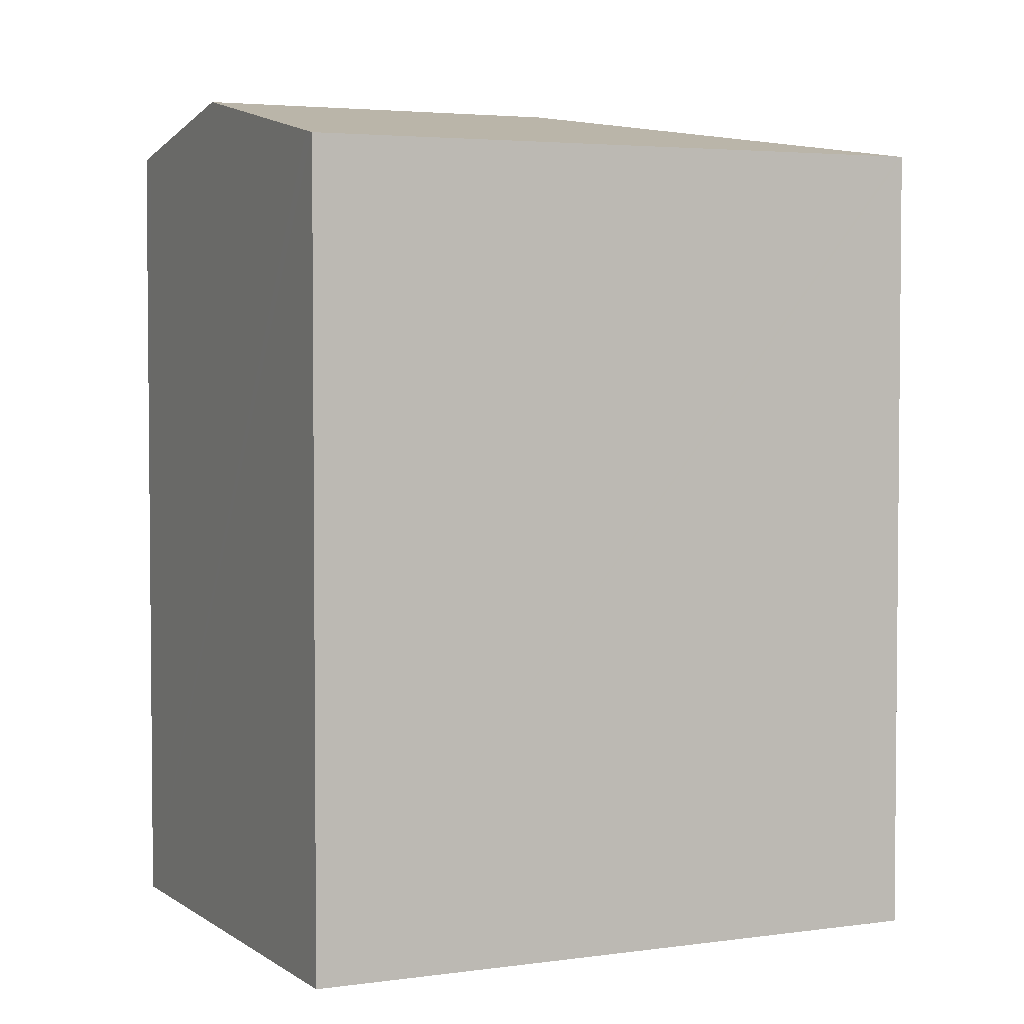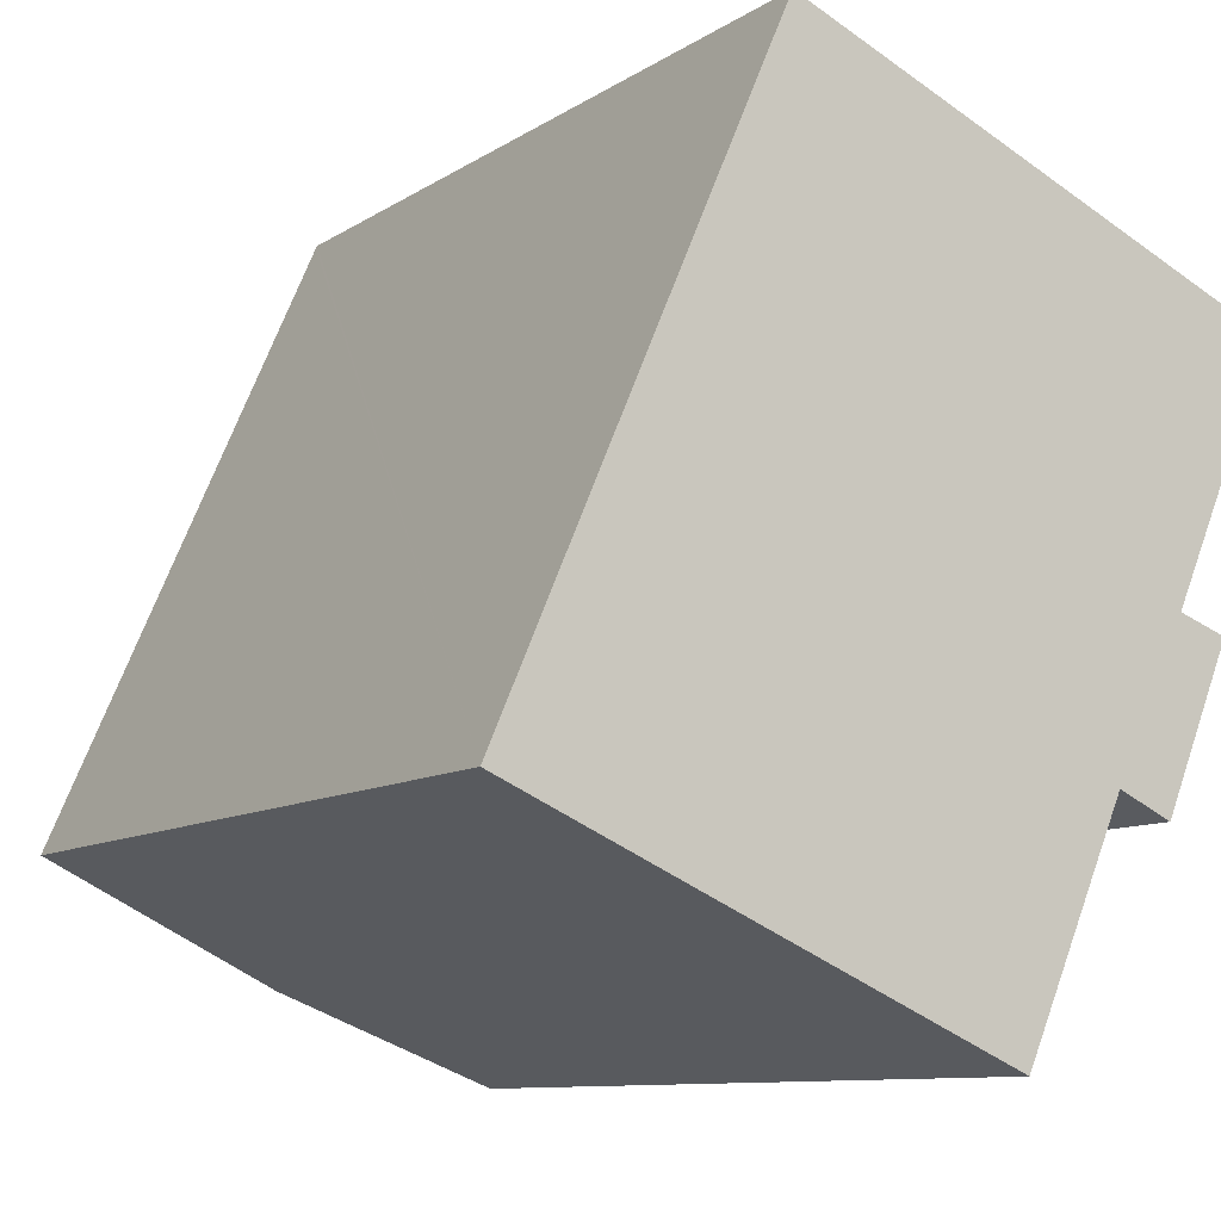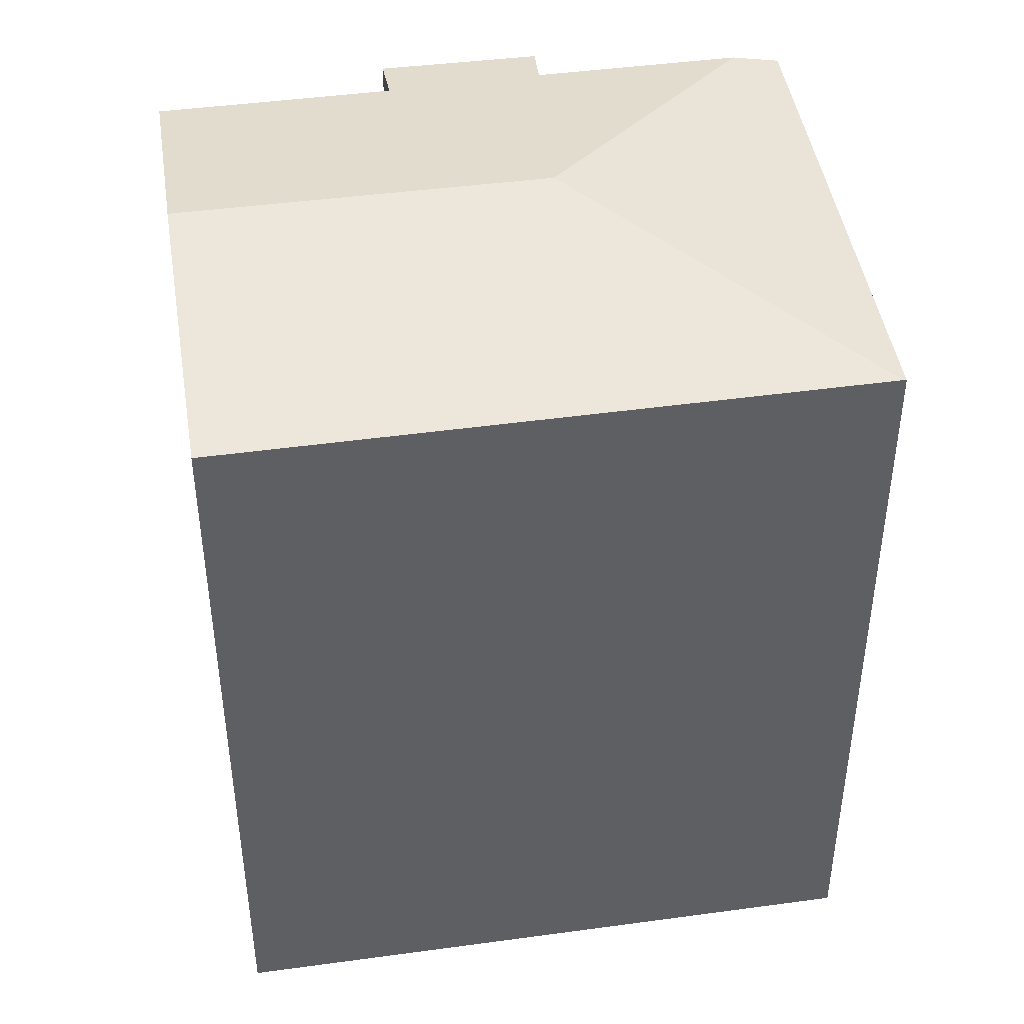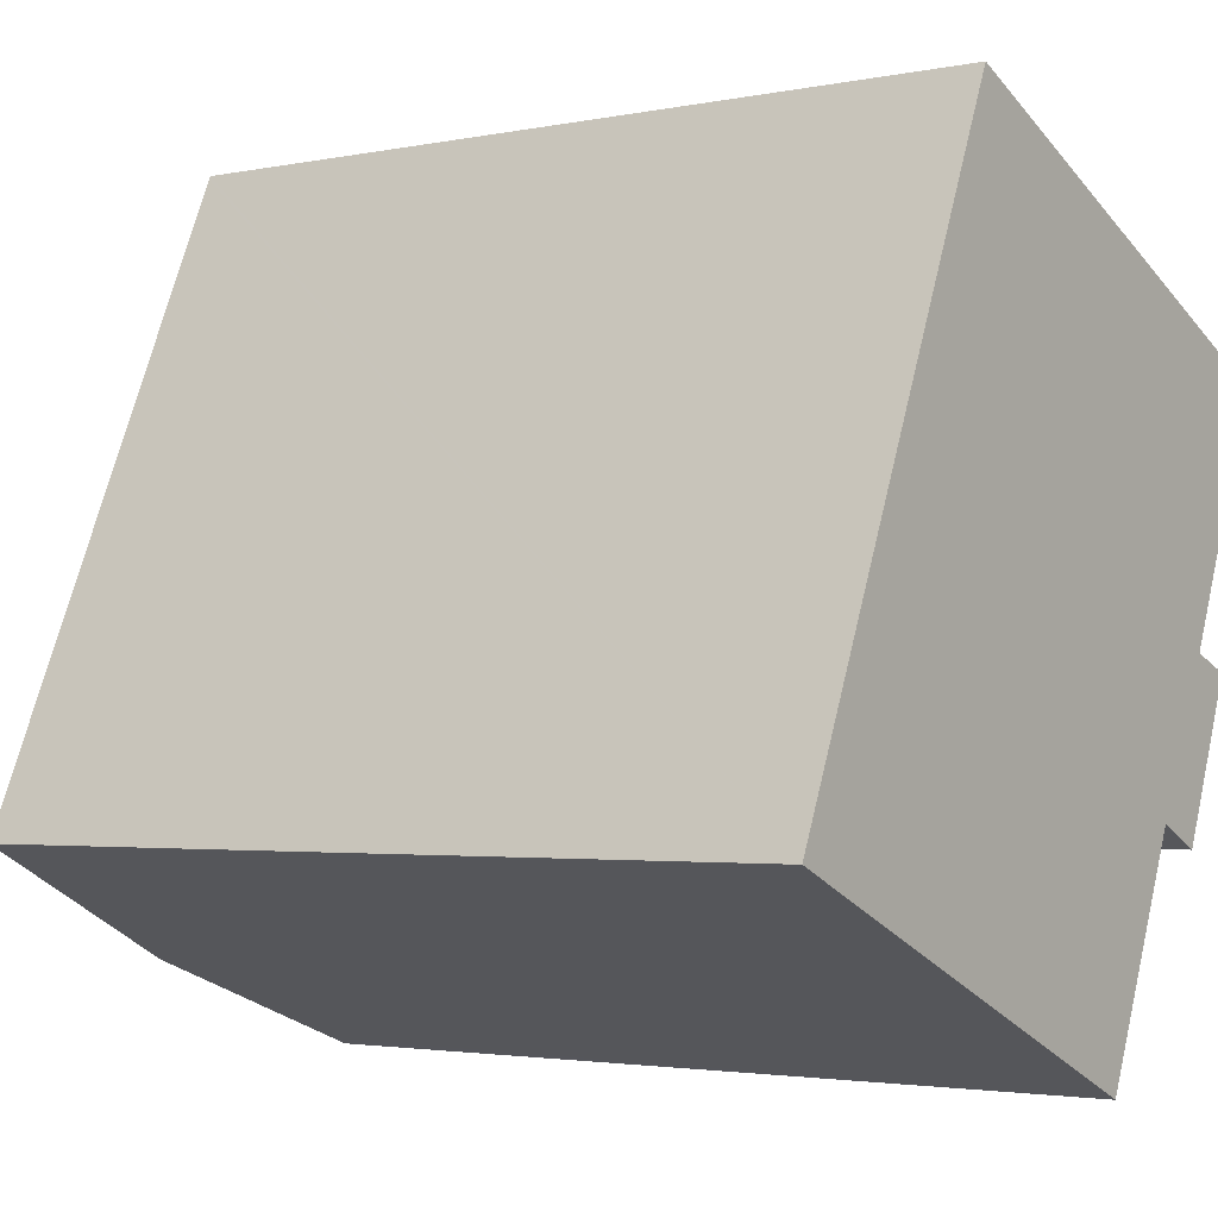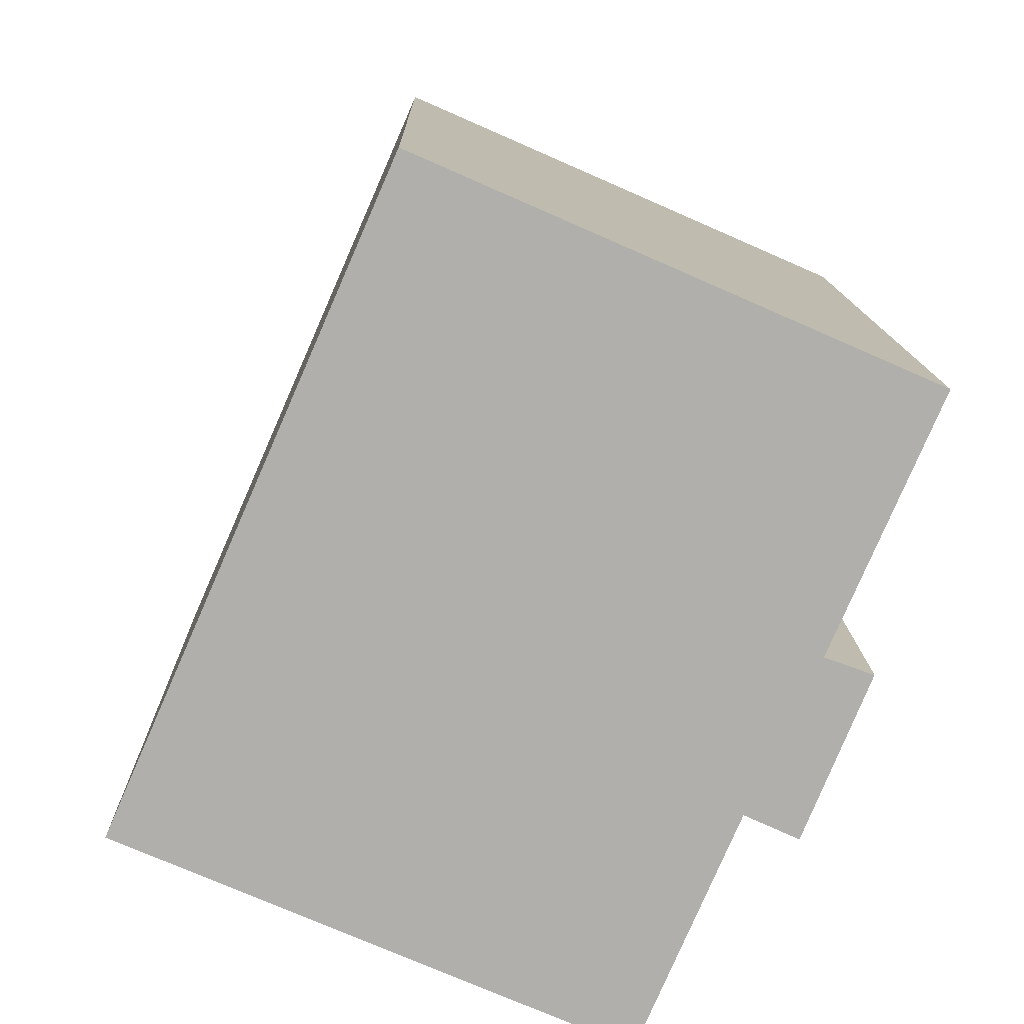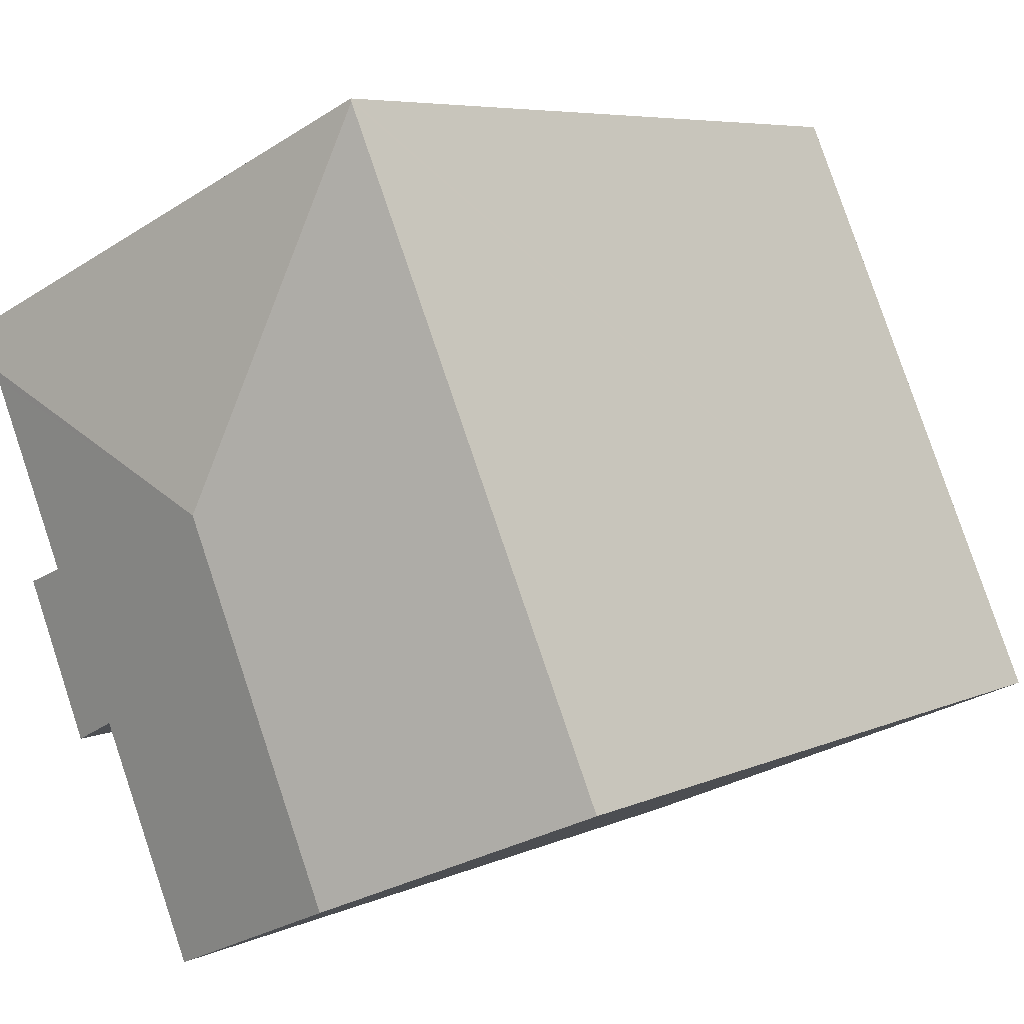
<metadata>
{"format":"obj","ext":"obj","renderer":"f3d","projection":"perspective","resolution":1024,"background":"white","views":[{"elev":3.5,"azim":-92.3,"up":"+Y"},{"elev":-9.5,"azim":-31.5,"up":"+Z"},{"elev":45.3,"azim":-75.4,"up":"+Y"},{"elev":-2.6,"azim":-54.0,"up":"+Z"},{"elev":12.0,"azim":-1.1,"up":"+Z"},{"elev":6.2,"azim":-143.5,"up":"+Z"}]}
</metadata>
<code>
v  10.35 21.82 5.883
v  18.6 20.45 10.08
v  18.11 20.69 8.948
v  6.691 20.45 15.31
v  6.659 20.46 15.23
v  15.8 20.45 0.442
v  16 20.69 4.082
v  17.14 20.46 3.67
v  14.29 20.72 0.429
v  6.604 21.82 -2.861
v  15.55 20.45 -0.15
v  11.54 20.79 -4.997
v  11.87 20.72 -5.143
v  18 20.69 8.689
v  0.35 20.52 -0.152
v  0 20.44 1.252e-15
v  17.14 -2.247e-16 3.67
v  15.55 9.185e-18 -0.15
v  15.8 -2.706e-17 0.442
v  11.87 3.149e-16 -5.143
v  14.29 -2.627e-17 0.429
v  18.6 -6.173e-16 10.08
v  16 -2.499e-16 4.082
v  18 -5.32e-16 8.689
v  18.11 -5.479e-16 8.948
v  0.35 9.307e-18 -0.152
v  0 0 0
v  11.54 3.06e-16 -4.997
v  6.604 1.752e-16 -2.861
v  6.691 -9.372e-16 15.31
v  6.659 -9.328e-16 15.23
g defaultobject
f 1 2 3
f 2 1 4
f 4 1 5
f 6 7 8
f 7 6 1
f 1 6 9
f 1 9 10
f 9 6 11
f 10 9 12
f 12 9 13
f 14 1 3
f 1 14 7
f 15 1 10
f 1 15 16
f 1 16 5
f 17 6 8
f 6 17 11
f 11 17 18
f 18 17 19
f 9 20 13
f 20 9 21
f 2 14 3
f 14 2 7
f 7 2 22
f 7 22 23
f 23 22 24
f 24 22 25
f 11 21 9
f 21 11 18
f 20 12 13
f 12 20 10
f 10 20 15
f 15 20 16
f 16 20 26
f 16 26 27
f 26 20 28
f 26 28 29
f 27 5 16
f 5 27 4
f 4 27 30
f 30 27 31
f 30 2 4
f 2 30 22
f 23 8 7
f 8 23 17
f 31 22 30
f 22 31 27
f 22 27 25
f 25 27 24
f 24 27 23
f 23 27 26
f 23 26 17
f 17 26 29
f 17 29 21
f 21 29 28
f 21 28 20
f 21 19 17
f 19 21 18

</code>
